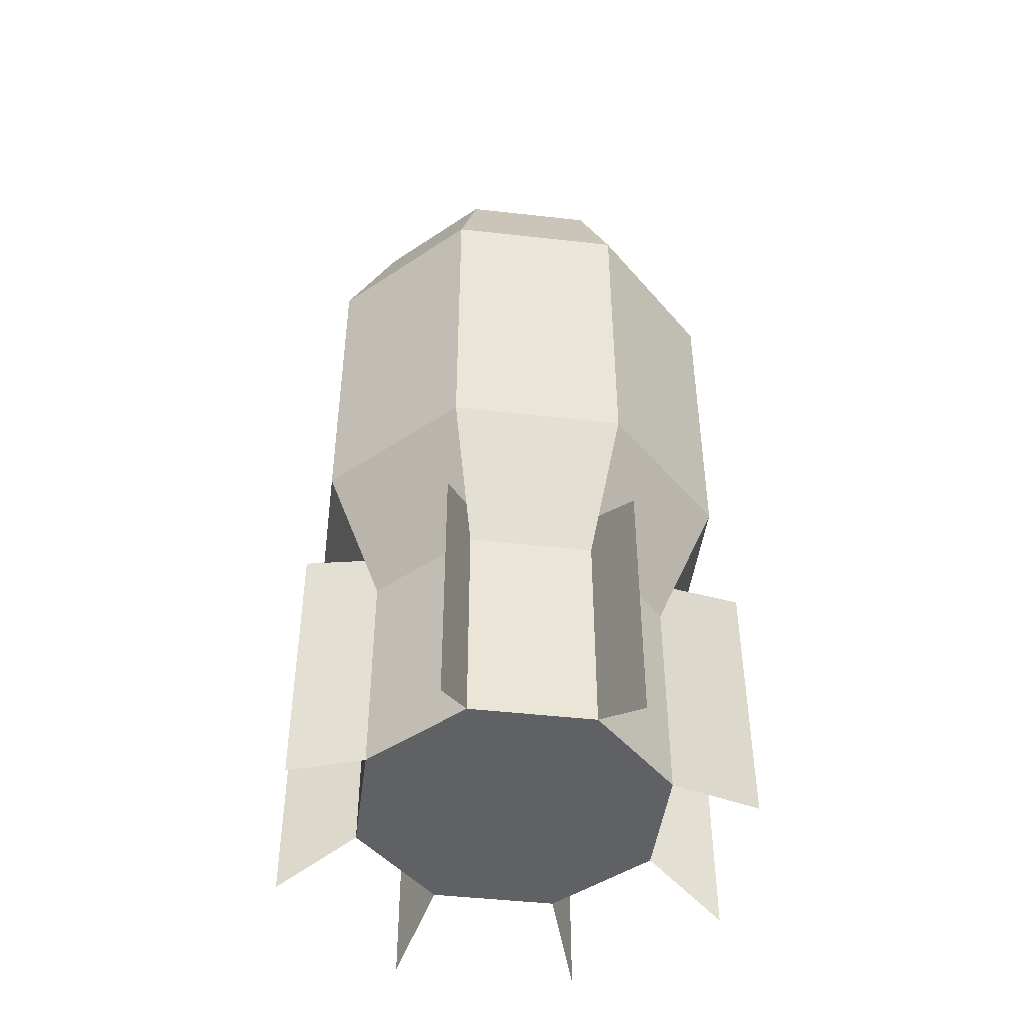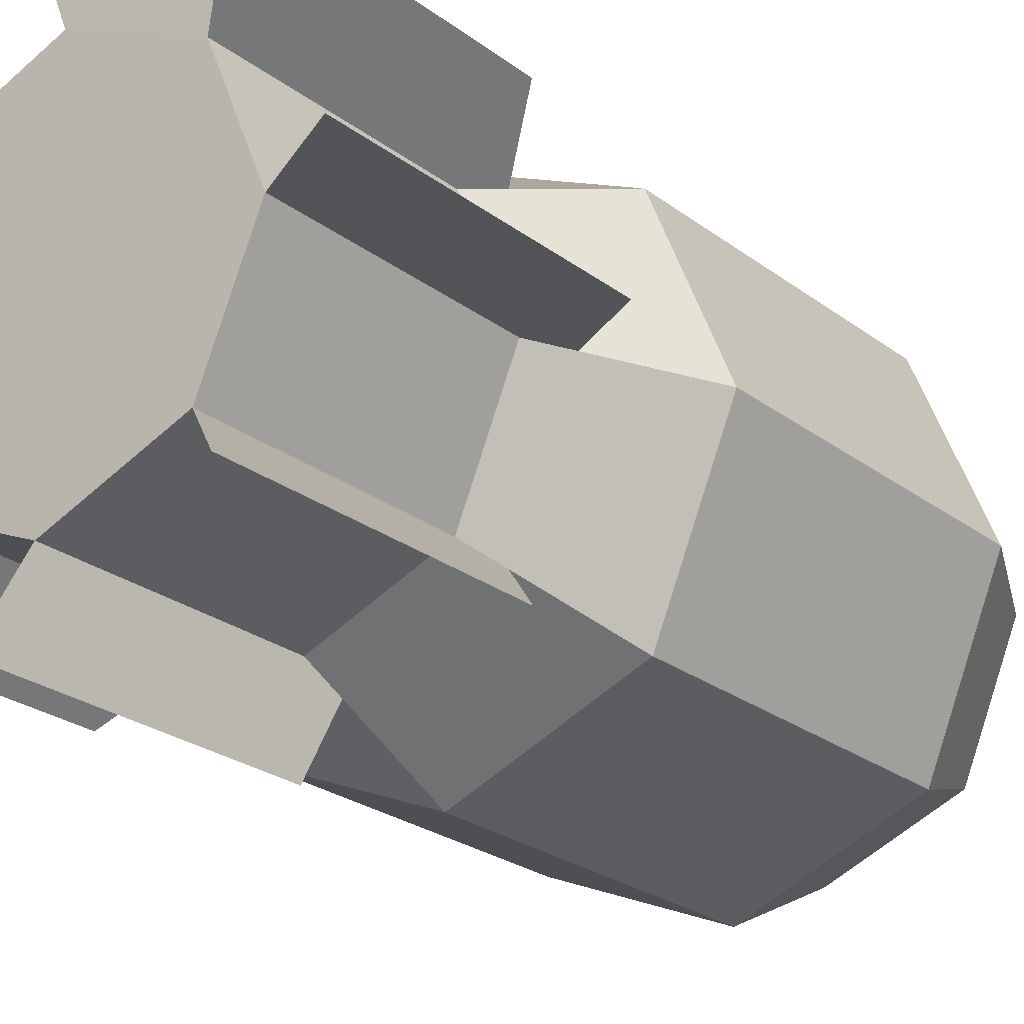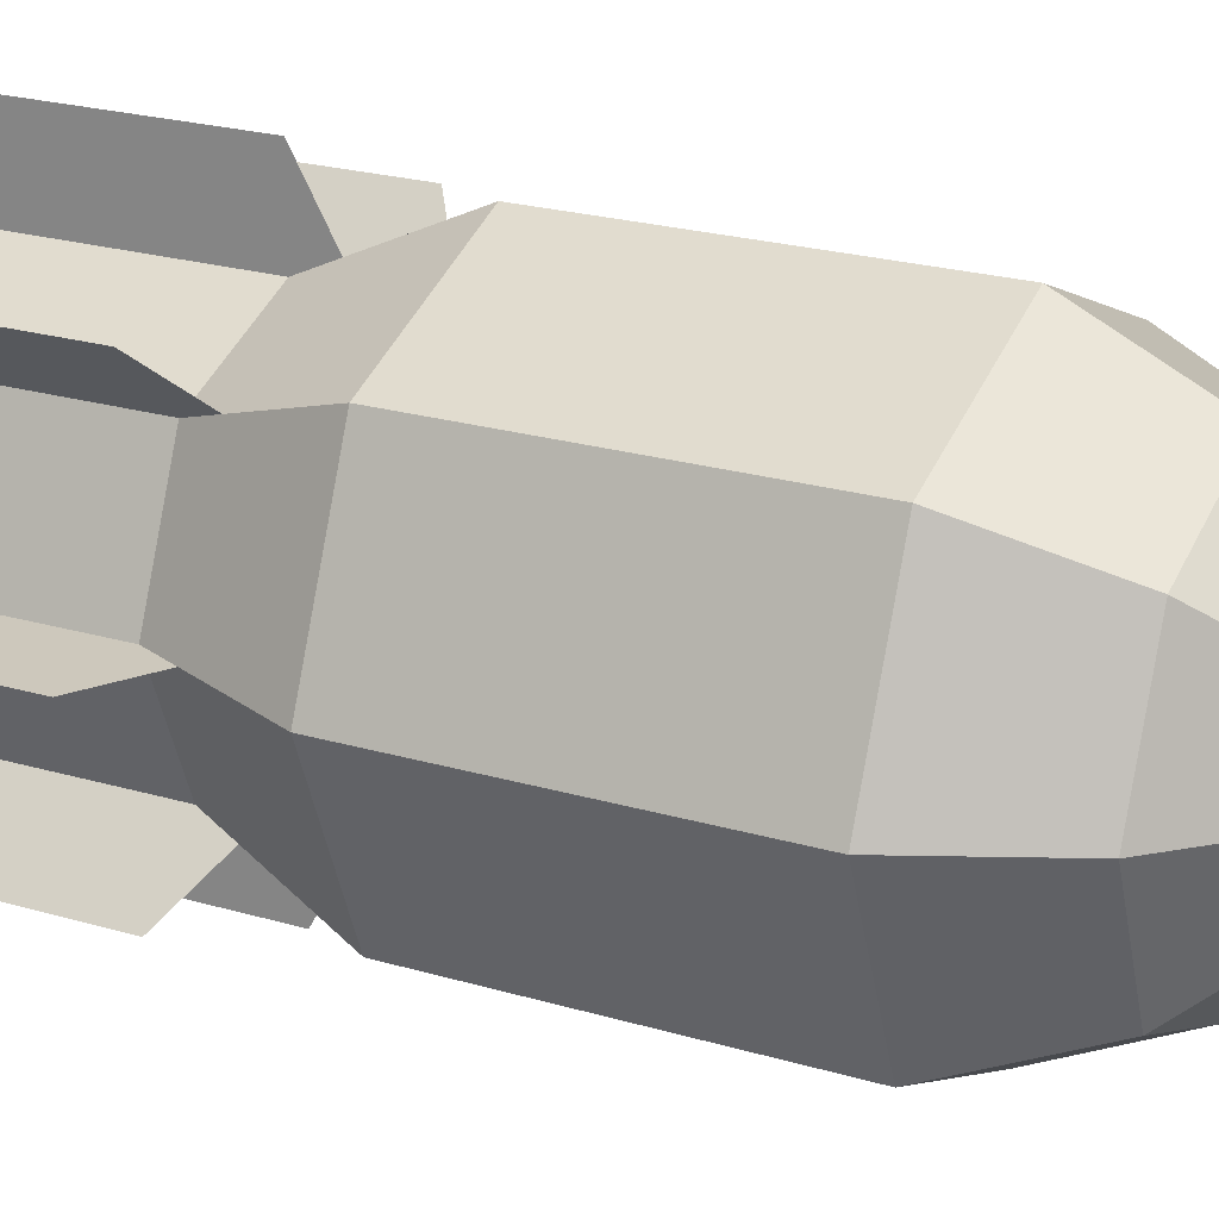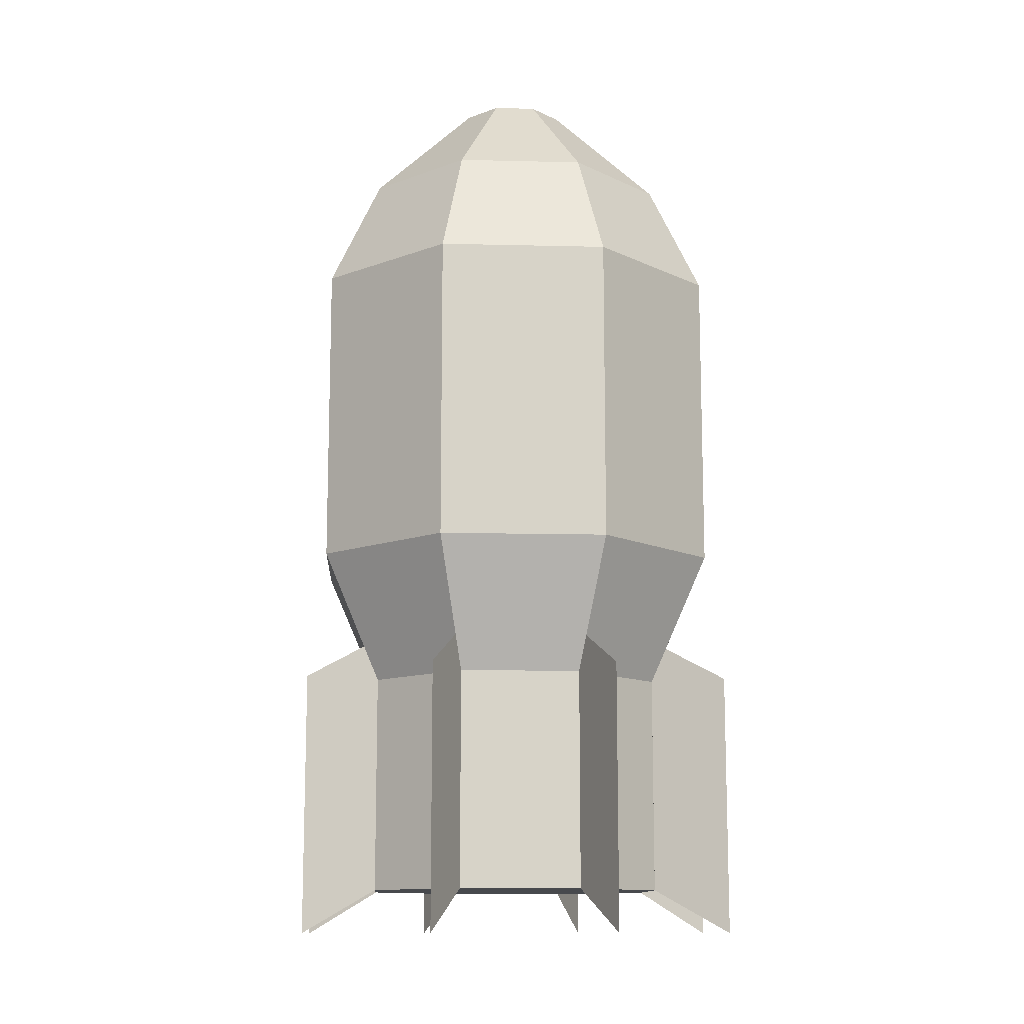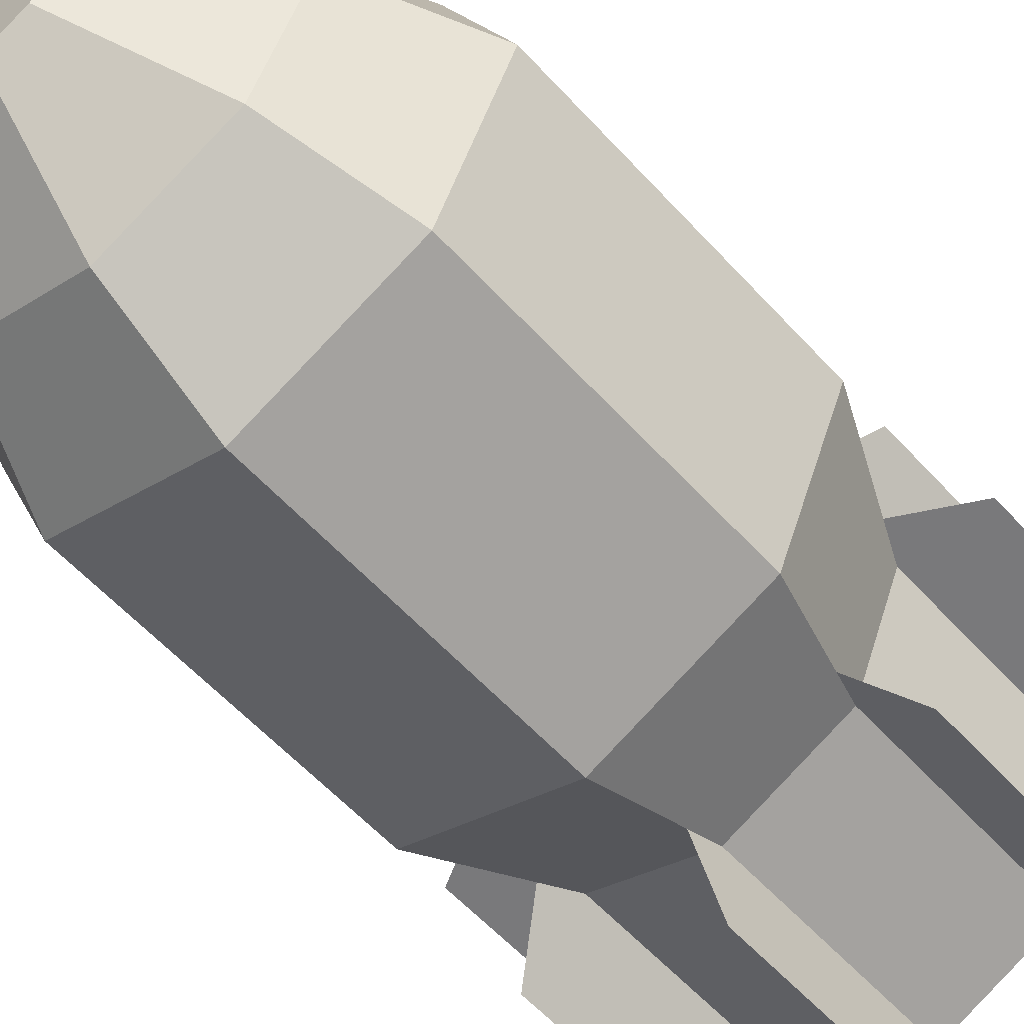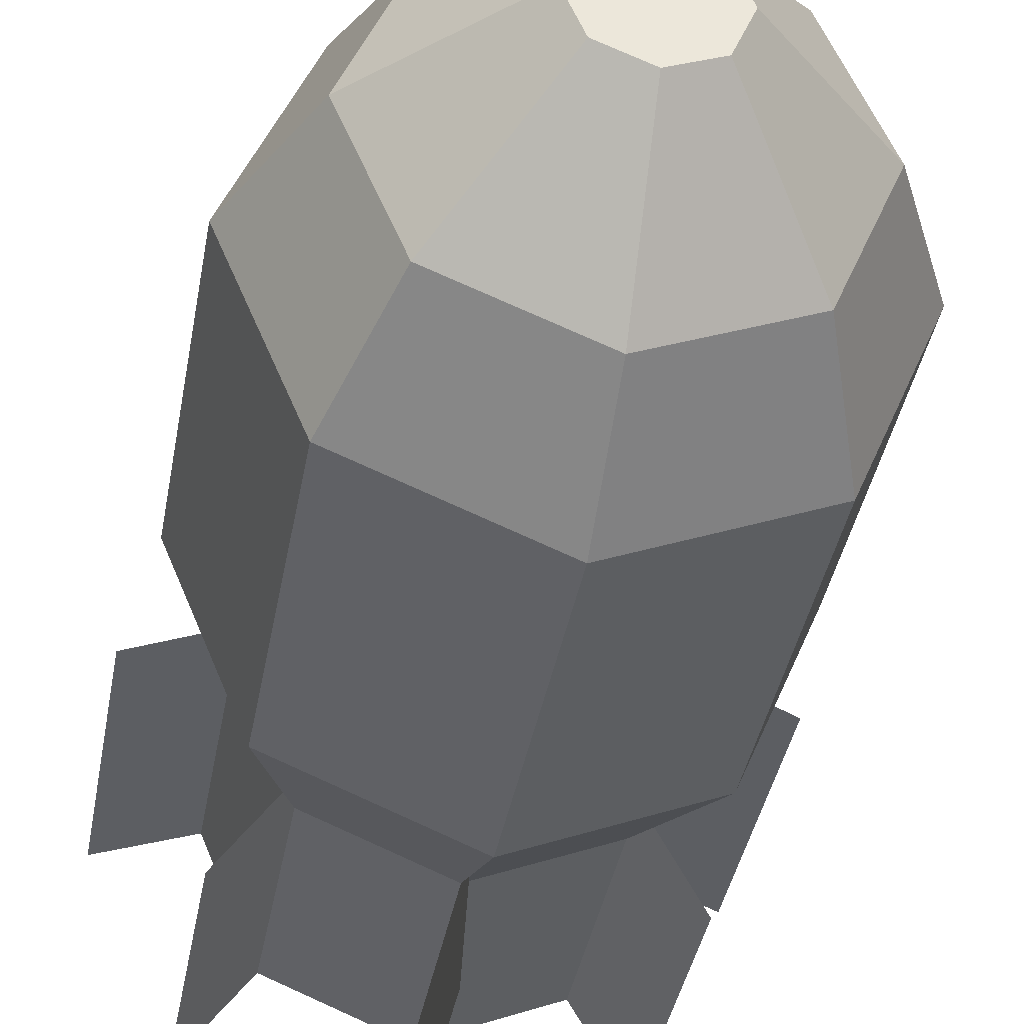
<metadata>
{"format":"obj","ext":"obj","renderer":"f3d","projection":"perspective","resolution":1024,"background":"white","views":[{"elev":-46.0,"azim":60.1,"up":"+Y"},{"elev":-23.3,"azim":37.8,"up":"+Z"},{"elev":22.1,"azim":117.6,"up":"+Z"},{"elev":-12.1,"azim":-25.8,"up":"+Y"},{"elev":-57.9,"azim":-138.3,"up":"+Z"},{"elev":-37.7,"azim":170.2,"up":"+Z"}]}
</metadata>
<code>
o Cylinder
v -0 -0.25 -0.09031
v -0 0.25 -0.03125
v 0.06386 -0.25 -0.06386
v 0.0221 0.25 -0.0221
v 0.09031 -0.25 0
v 0.03125 0.25 0
v 0.06386 -0.25 0.06386
v 0.0221 0.25 0.0221
v -0 -0.25 0.09031
v -0 0.25 0.03125
v -0.06386 -0.25 0.06386
v -0.0221 0.25 0.0221
v -0.09031 -0.25 -0
v -0.03125 0.25 -0
v -0.06386 -0.25 -0.06386
v -0.0221 0.25 -0.0221
v -0 0.125 -0.125
v 0.08839 0.125 -0.08839
v 0.125 0.125 0
v 0.08839 0.125 0.08839
v -0 0.125 0.125
v -0.08839 0.125 0.08839
v -0.125 0.125 -0
v -0.08839 0.125 -0.08839
v -0 0.19 -0.09375
v 0.06629 0.19 -0.06629
v 0.09375 0.19 0
v 0.06629 0.19 0.06629
v -0 0.19 0.09375
v -0.06629 0.19 0.06629
v -0.09375 0.19 -0
v -0.06629 0.19 -0.06629
v 0.08839 -0.05 -0.08839
v 0.125 -0.05 0
v 0.08839 -0.05 0.08839
v -0 -0.05 0.125
v -0.08839 -0.05 0.08839
v -0.125 -0.05 -0
v -0.08839 -0.05 -0.08839
v -0 -0.05 -0.125
v 0.06386 -0.125 -0.06386
v 0.09031 -0.125 0
v 0.06386 -0.125 0.06386
v -0 -0.125 0.09031
v -0.06386 -0.125 0.06386
v -0.09031 -0.125 -0
v -0.06386 -0.125 -0.06386
v -0 -0.125 -0.09031
v 0.09579 -0.275 -0.09579
v -0.09579 -0.275 0.09579
v 0.09579 -0.125 -0.09579
v -0.09579 -0.125 0.09579
v 0.06386 -0.1 -0.06386
v -0.06386 -0.1 0.06386
v 0 -0.275 -0.1355
v -0 -0.275 0.1355
v 0 -0.125 -0.1355
v -0 -0.125 0.1355
v 0 -0.1 -0.09031
v -0 -0.1 0.09031
v -0.09579 -0.275 -0.09579
v 0.09579 -0.275 0.09579
v -0.09579 -0.125 -0.09579
v 0.09579 -0.125 0.09579
v -0.06386 -0.1 -0.06386
v 0.06386 -0.1 0.06386
v -0.1355 -0.275 0
v 0.1355 -0.275 -0
v -0.1355 -0.125 0
v 0.1355 -0.125 -0
v -0.09031 -0.1 0
v 0.09031 -0.1 -0
f 2 4 26
f 4 6 27
f 6 8 28
f 28 8 10
f 10 12 30
f 12 14 31
f 12 10 6
f 32 16 2
f 14 16 32
f 7 13 15
f 23 24 39
f 24 17 40
f 22 23 38
f 21 22 37
f 20 21 36
f 19 20 35
f 18 19 34
f 17 18 33
f 31 32 24
f 32 25 17
f 22 30 31
f 21 29 30
f 28 29 21
f 27 28 20
f 26 27 19
f 17 25 26
f 40 33 41
f 33 34 42
f 42 34 35
f 43 35 36
f 44 36 37
f 37 38 46
f 39 40 48
f 46 38 39
f 46 47 15
f 47 48 1
f 45 46 13
f 44 45 11
f 43 44 9
f 42 43 7
f 41 42 5
f 48 41 3
f 51 49 3
f 52 50 11
f 15 61 63
f 58 56 9
f 46 69 13
f 57 59 48
f 70 68 5
f 64 62 7
f 25 2 26
f 26 4 27
f 27 6 28
f 29 28 10
f 29 10 30
f 30 12 31
f 6 4 2
f 2 16 6
f 14 12 6
f 10 8 6
f 6 16 14
f 25 32 2
f 31 14 32
f 15 1 7
f 3 5 7
f 7 9 11
f 11 13 7
f 1 3 7
f 38 23 39
f 39 24 40
f 37 22 38
f 36 21 37
f 35 20 36
f 34 19 35
f 33 18 34
f 40 17 33
f 23 31 24
f 24 32 17
f 23 22 31
f 22 21 30
f 20 28 21
f 19 27 20
f 18 26 19
f 18 17 26
f 48 40 41
f 41 33 42
f 43 42 35
f 44 43 36
f 45 44 37
f 45 37 46
f 47 39 48
f 47 46 39
f 13 46 15
f 15 47 1
f 11 45 13
f 9 44 11
f 7 43 9
f 5 42 7
f 3 41 5
f 1 48 3
f 3 41 51
f 53 51 41
f 11 45 52
f 54 52 45
f 63 65 47
f 47 15 63
f 9 44 58
f 60 58 44
f 46 71 69
f 67 13 69
f 48 1 57
f 55 57 1
f 5 42 70
f 72 70 42
f 7 43 64
f 66 64 43

</code>
